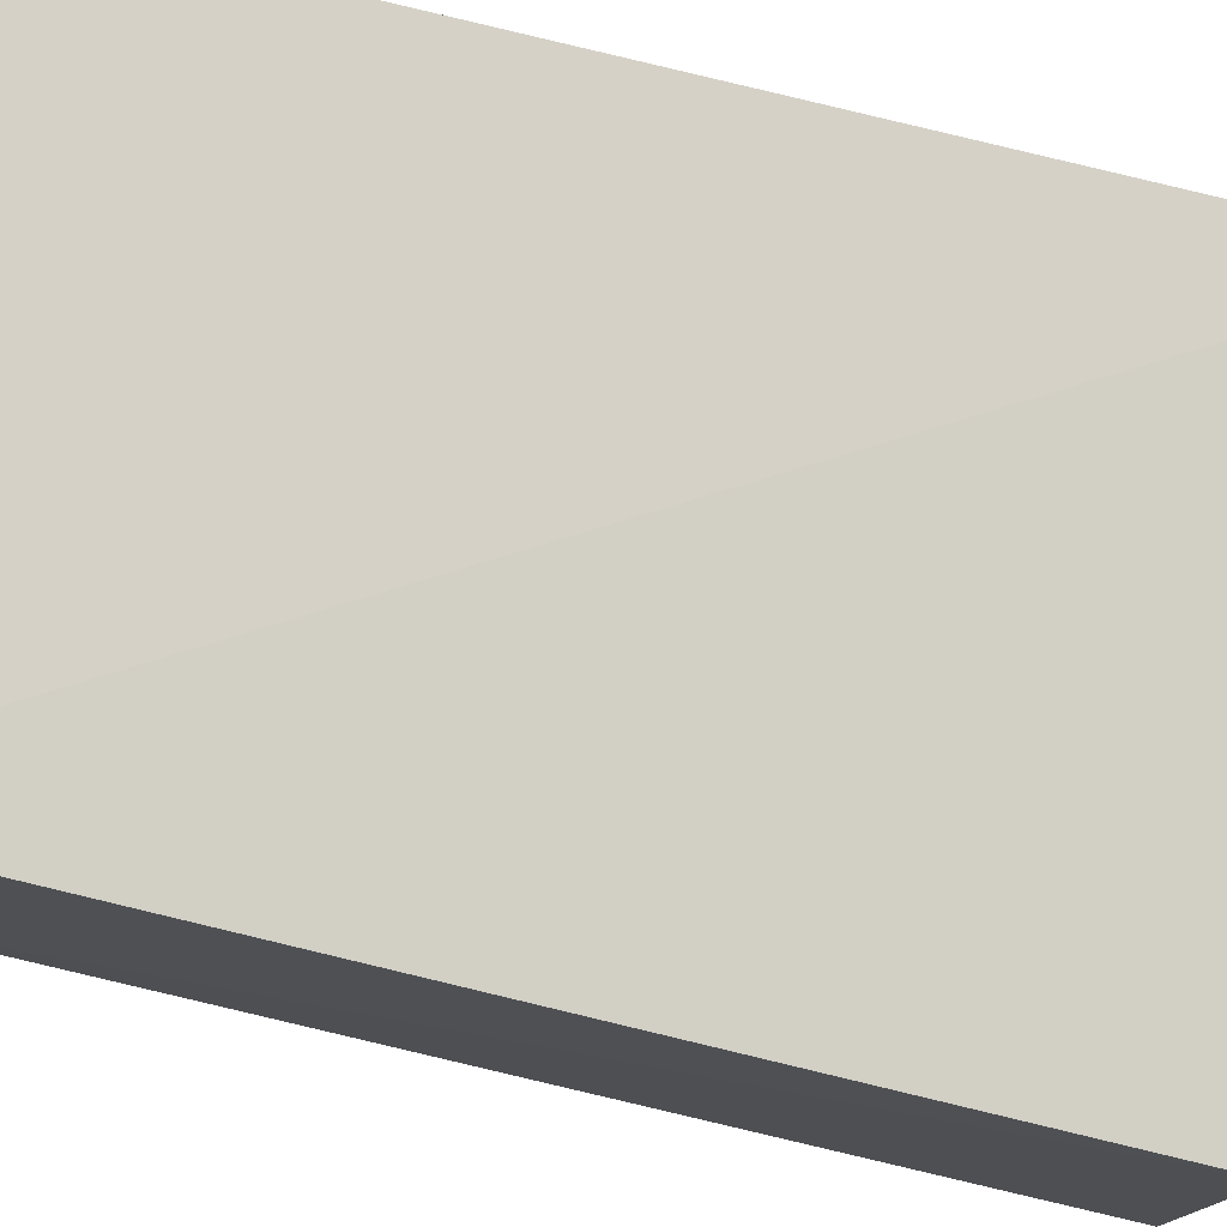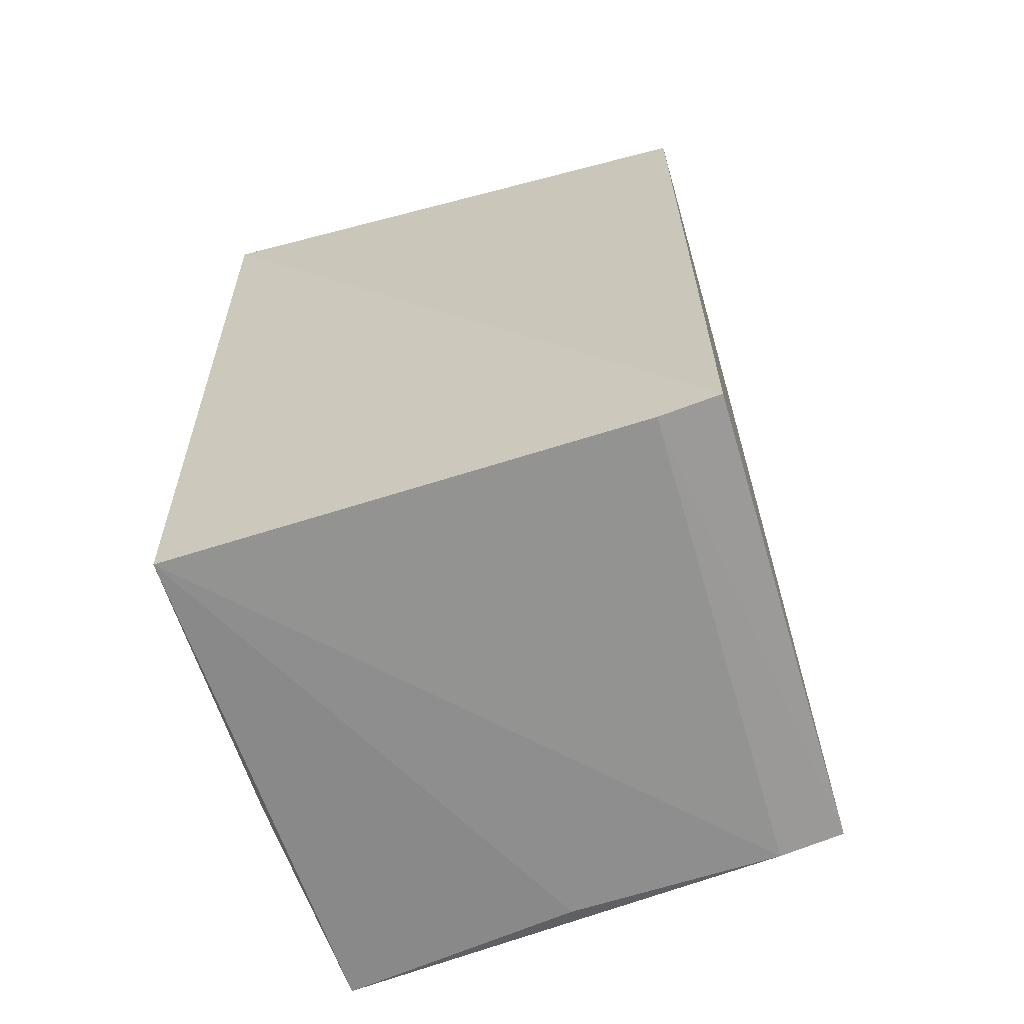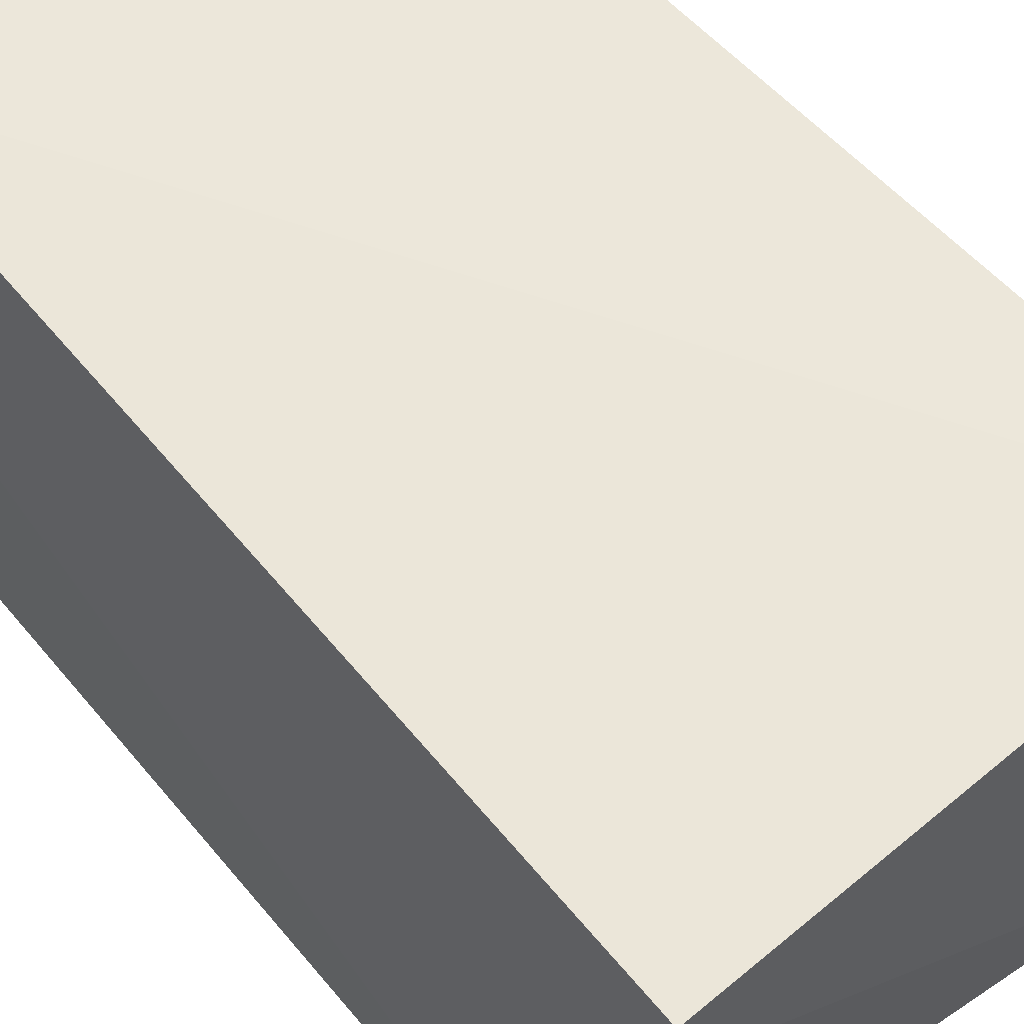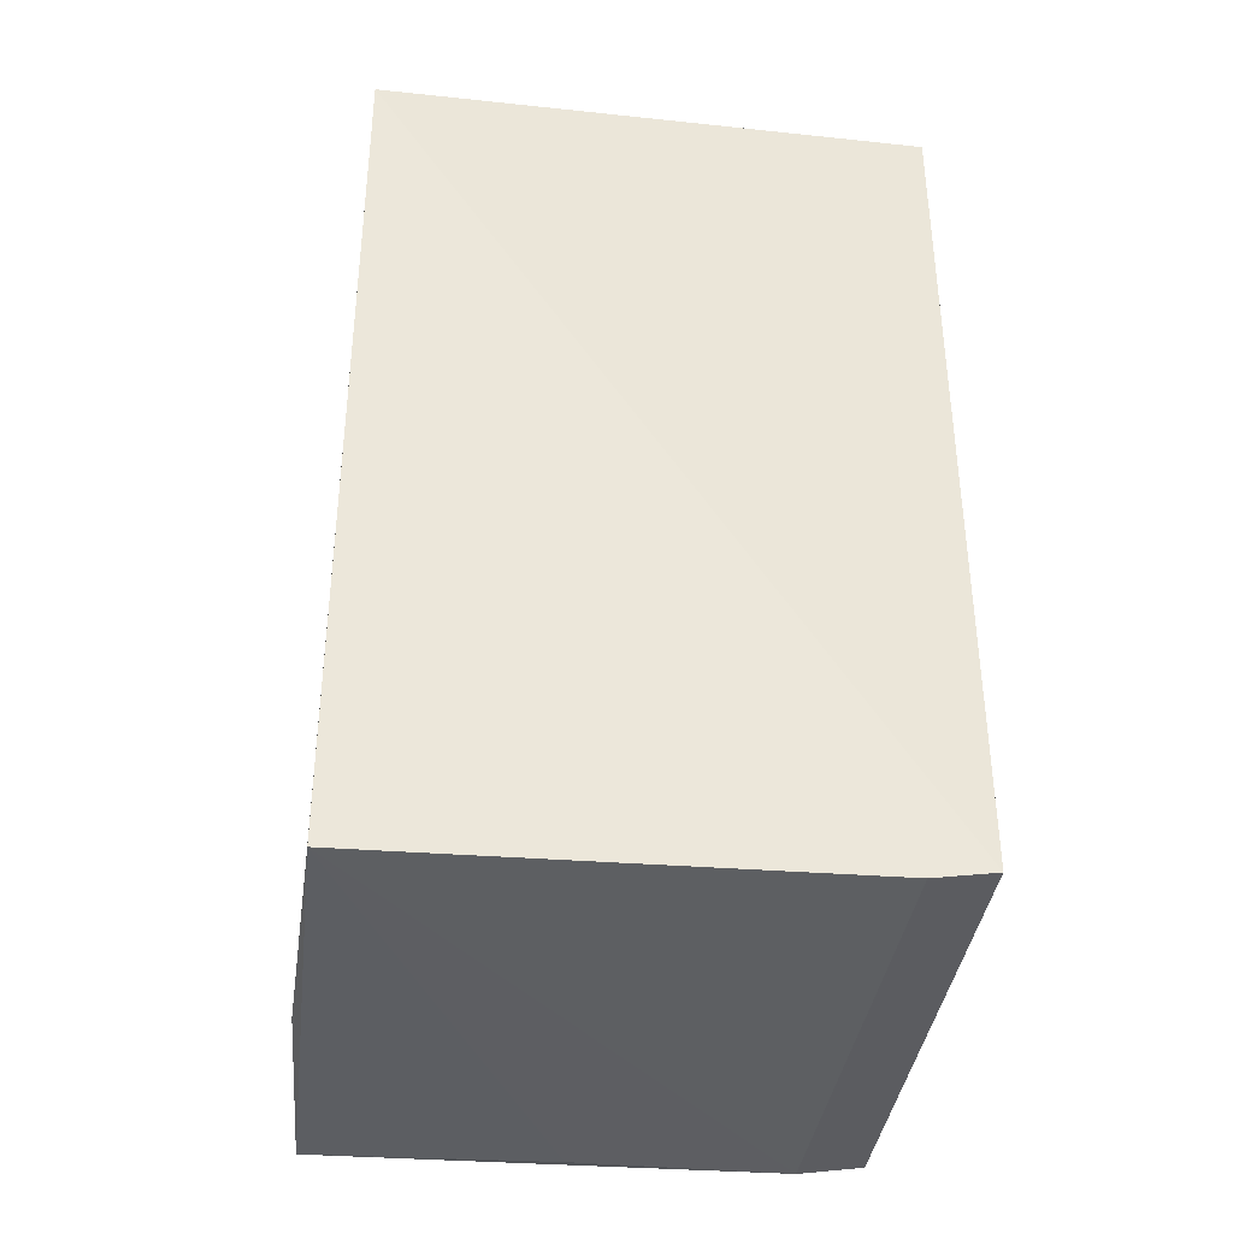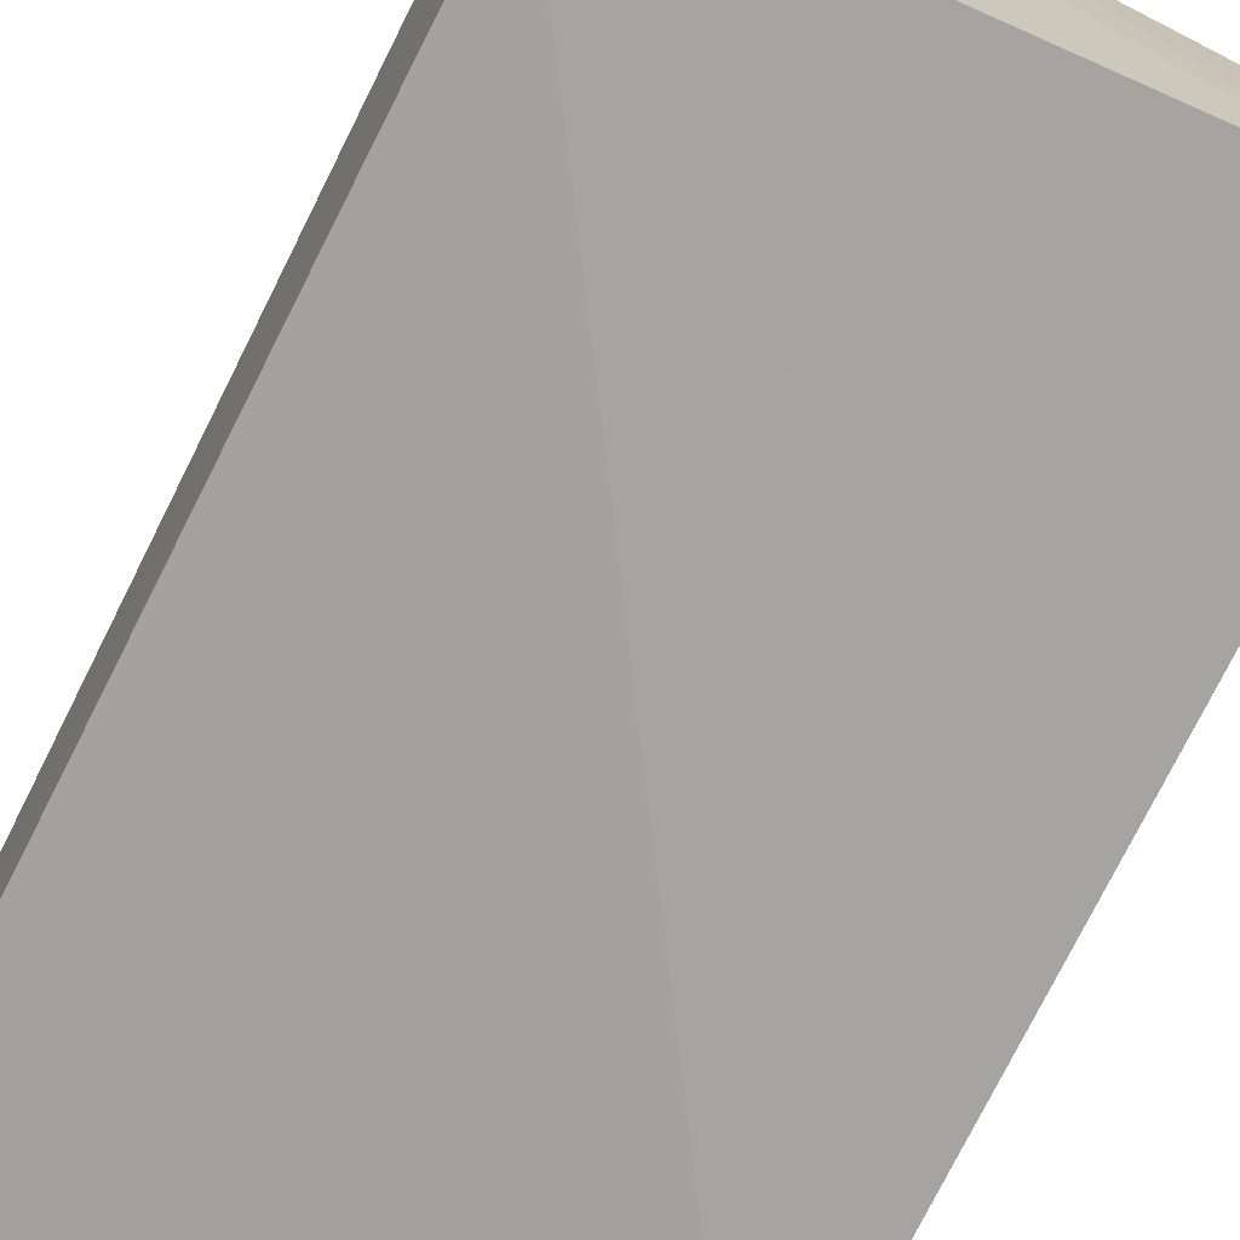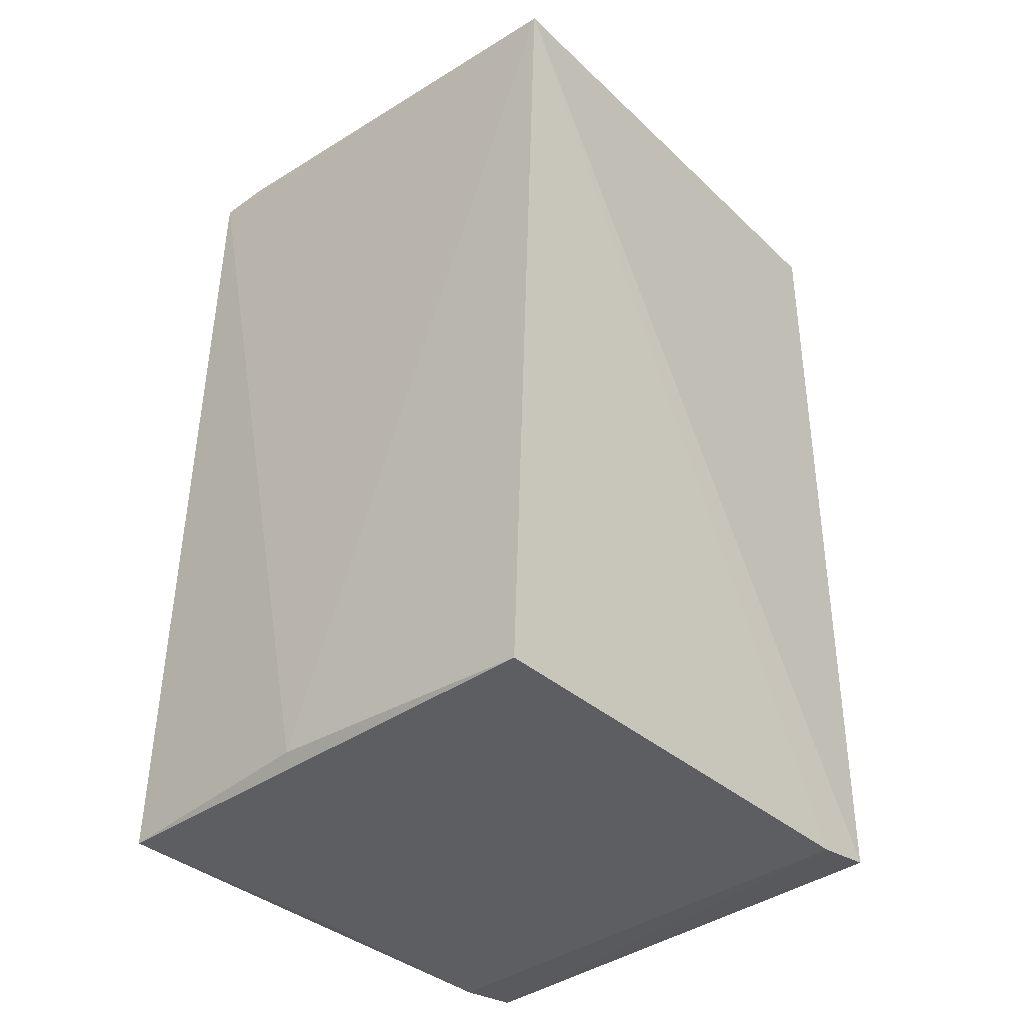
<metadata>
{"format":"obj","ext":"obj","renderer":"f3d","projection":"perspective","resolution":1024,"background":"white","views":[{"elev":78.1,"azim":103.7,"up":"+Y"},{"elev":-66.3,"azim":16.6,"up":"+Z"},{"elev":55.9,"azim":-40.1,"up":"+Y"},{"elev":-41.0,"azim":-8.5,"up":"+Z"},{"elev":-71.1,"azim":153.6,"up":"+Y"},{"elev":-40.1,"azim":-48.5,"up":"+Z"}]}
</metadata>
<code>
v 0.03696 0.0006558 0.06118
v 0.0372 -0.0314 0.061
v 0.0367 0.0006588 0.002891
v 0.002497 0.002863 0.002223
v 0.001495 -0.002864 0.06185
v 0.001463 -0.03114 0.0004209
v 0.001495 0.0006726 0.06185
v 0.03669 -0.03113 0.002576
v 0.0324 0.0006104 0.002101
v 0.0009583 -0.03364 0.05719
v 0.00149 -0.01226 0.002268
v 0.01836 0.0007018 0.001819
v 0.03265 -0.03113 0.001786
f 1 2 3
f 1 3 4
f 5 2 1
f 7 5 1
f 7 1 4
f 8 3 2
f 9 4 3
f 10 2 5
f 10 5 7
f 10 8 2
f 11 7 4
f 11 4 6
f 11 10 7
f 11 6 10
f 12 9 6
f 12 6 4
f 12 4 9
f 13 6 9
f 13 10 6
f 13 8 10
f 13 9 3
f 13 3 8

</code>
